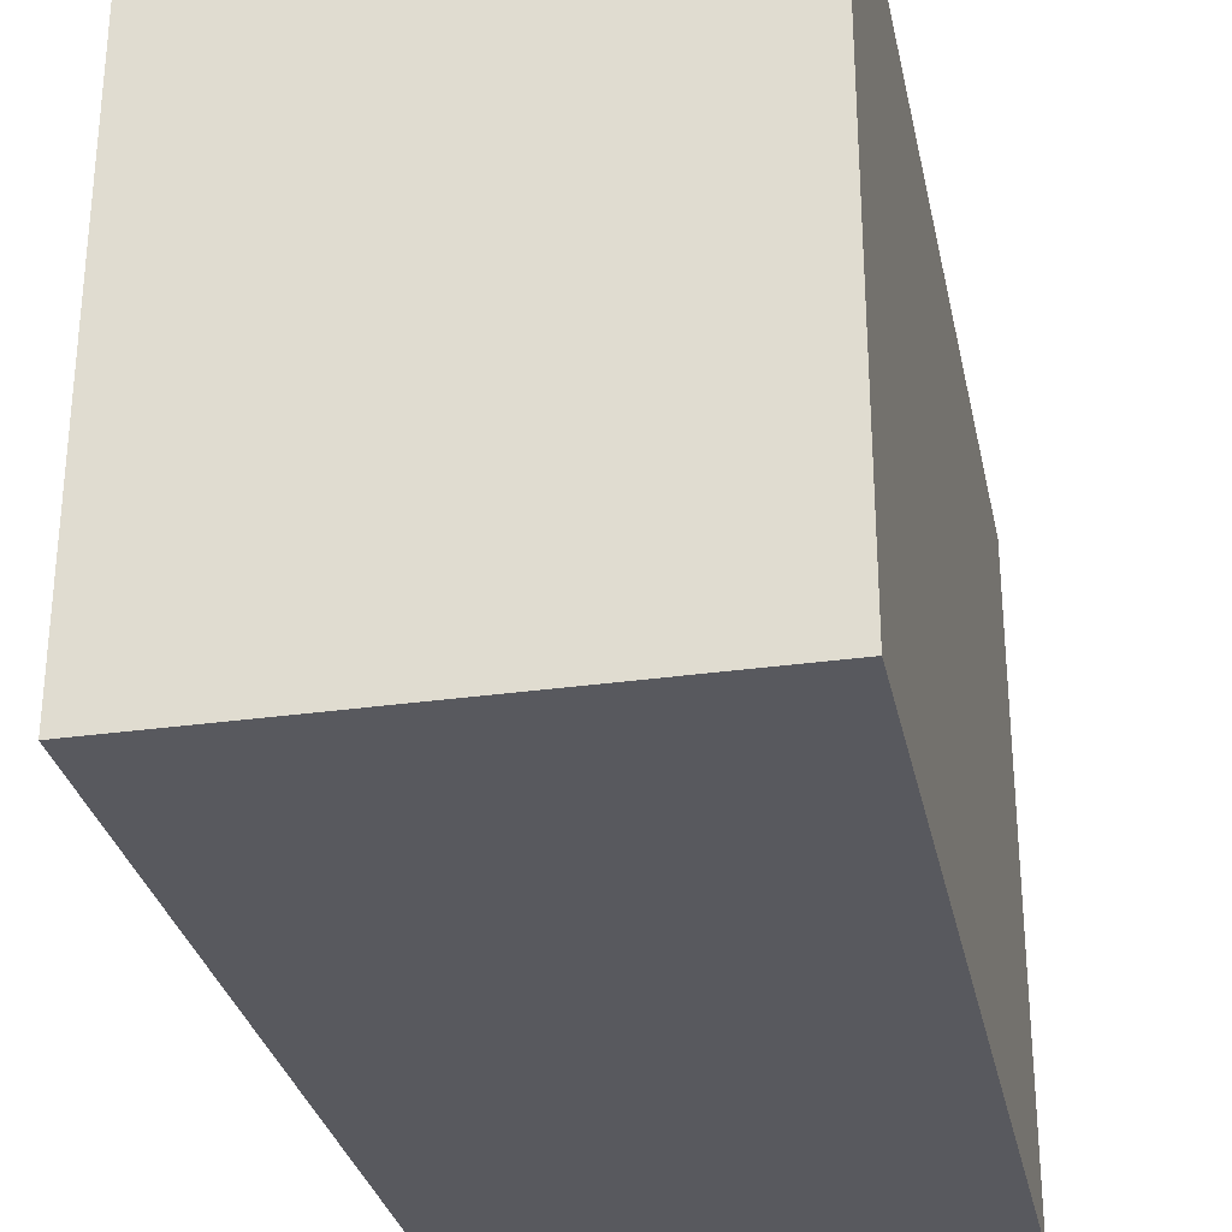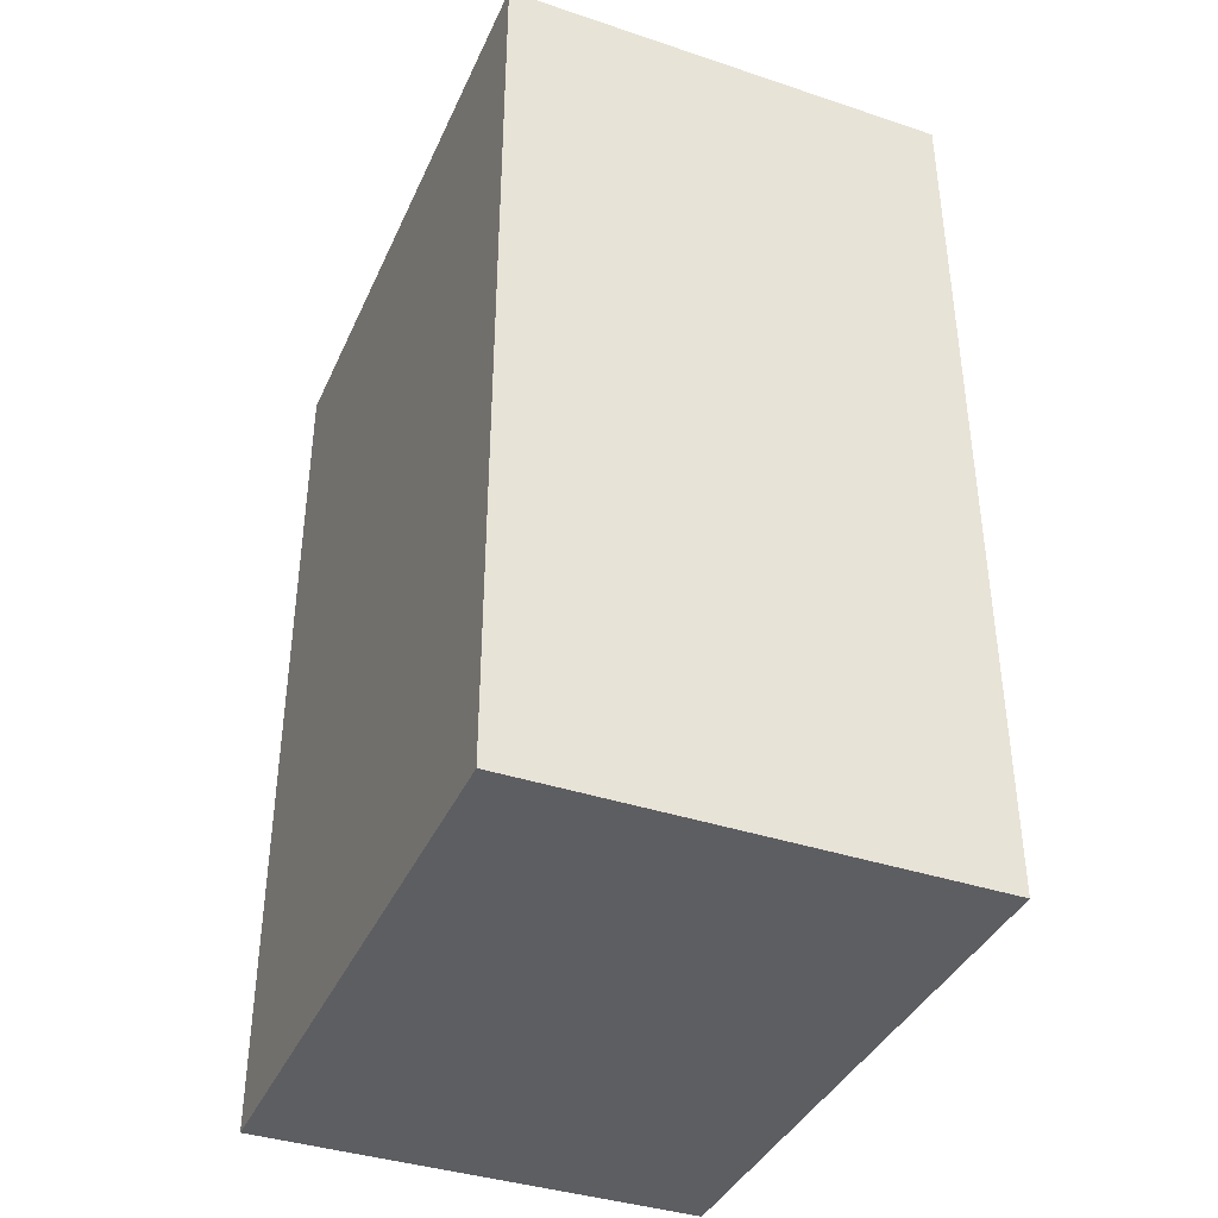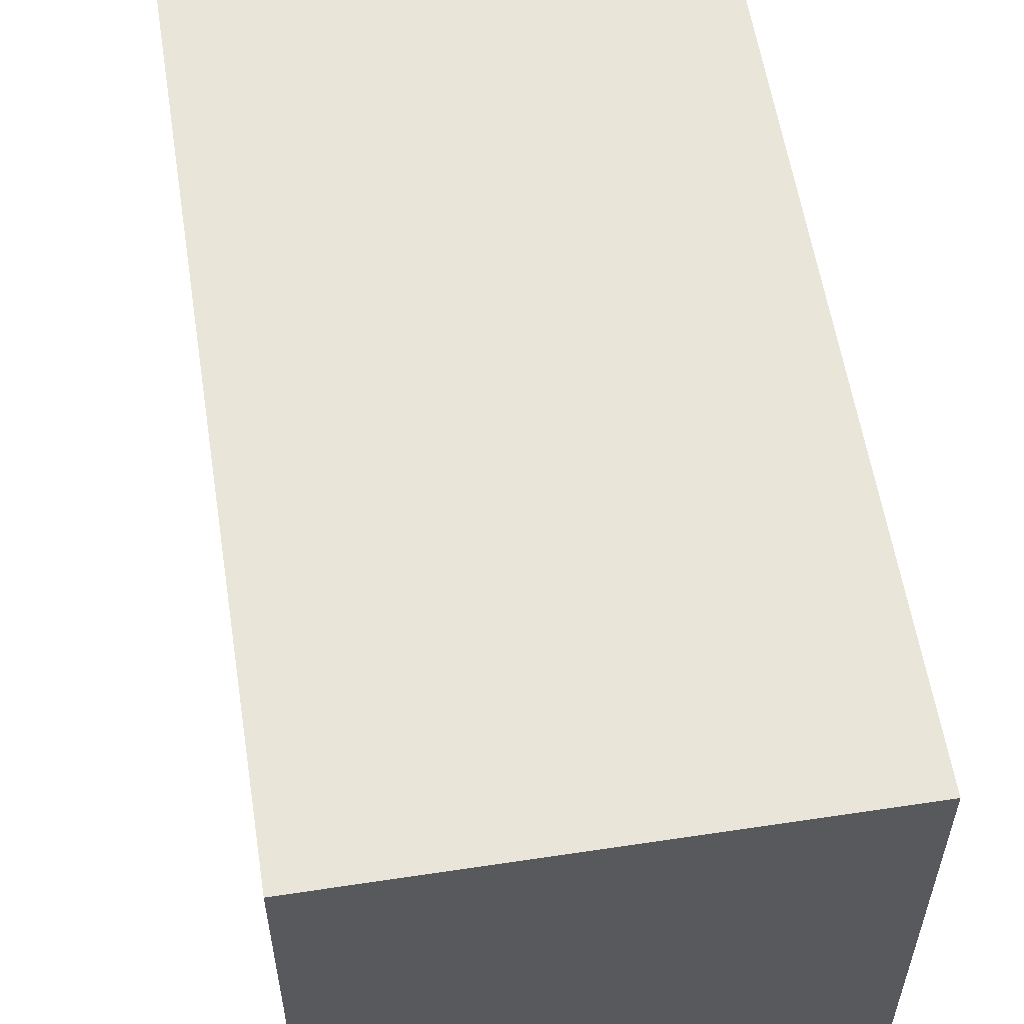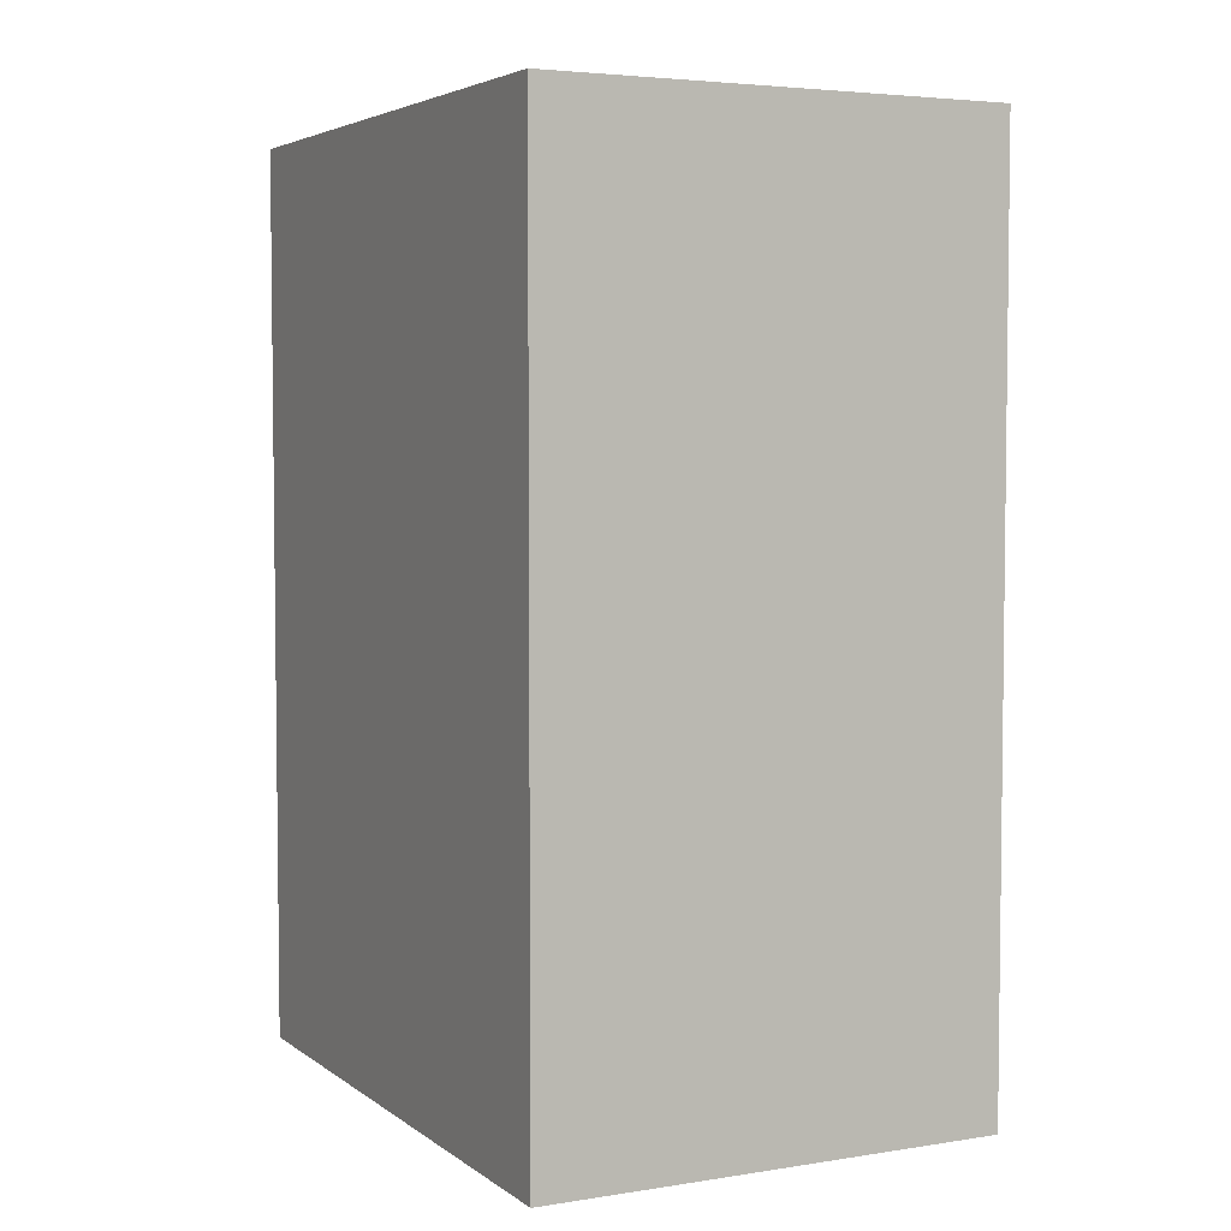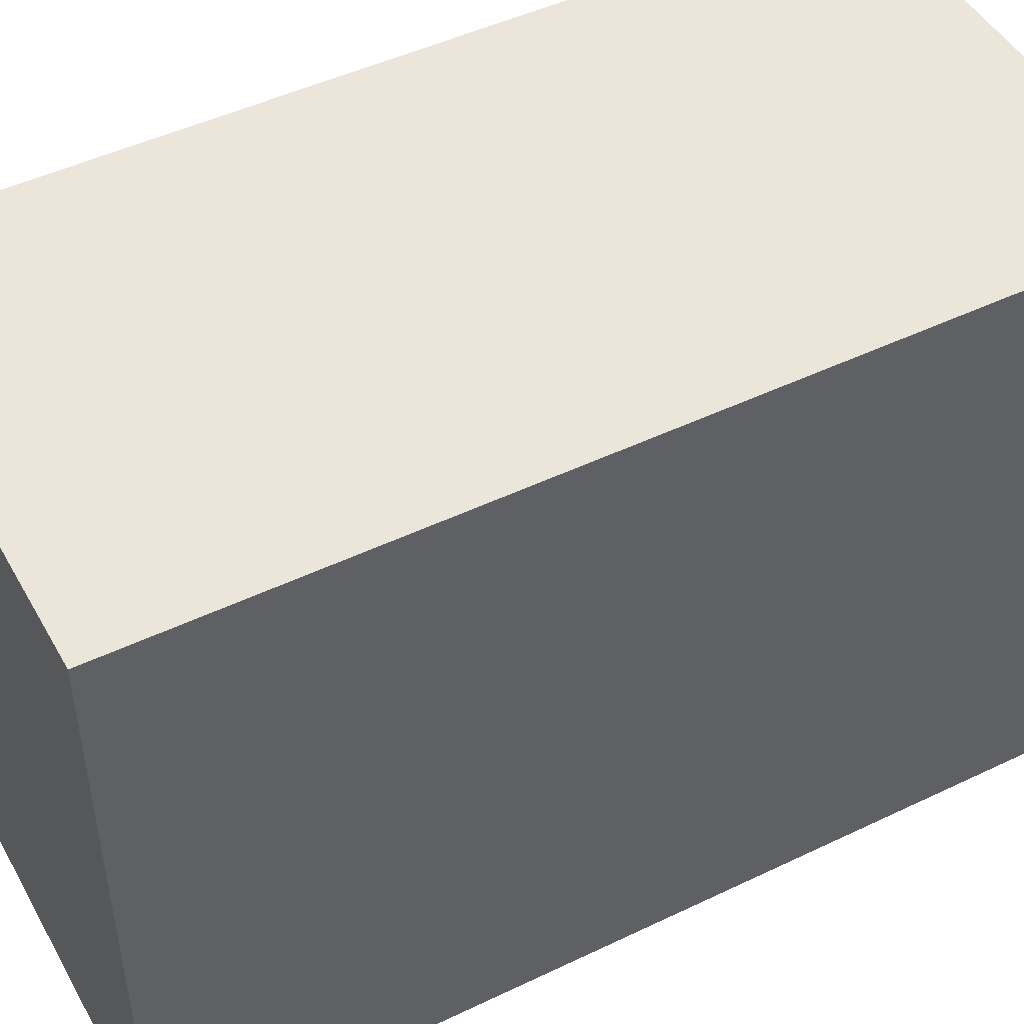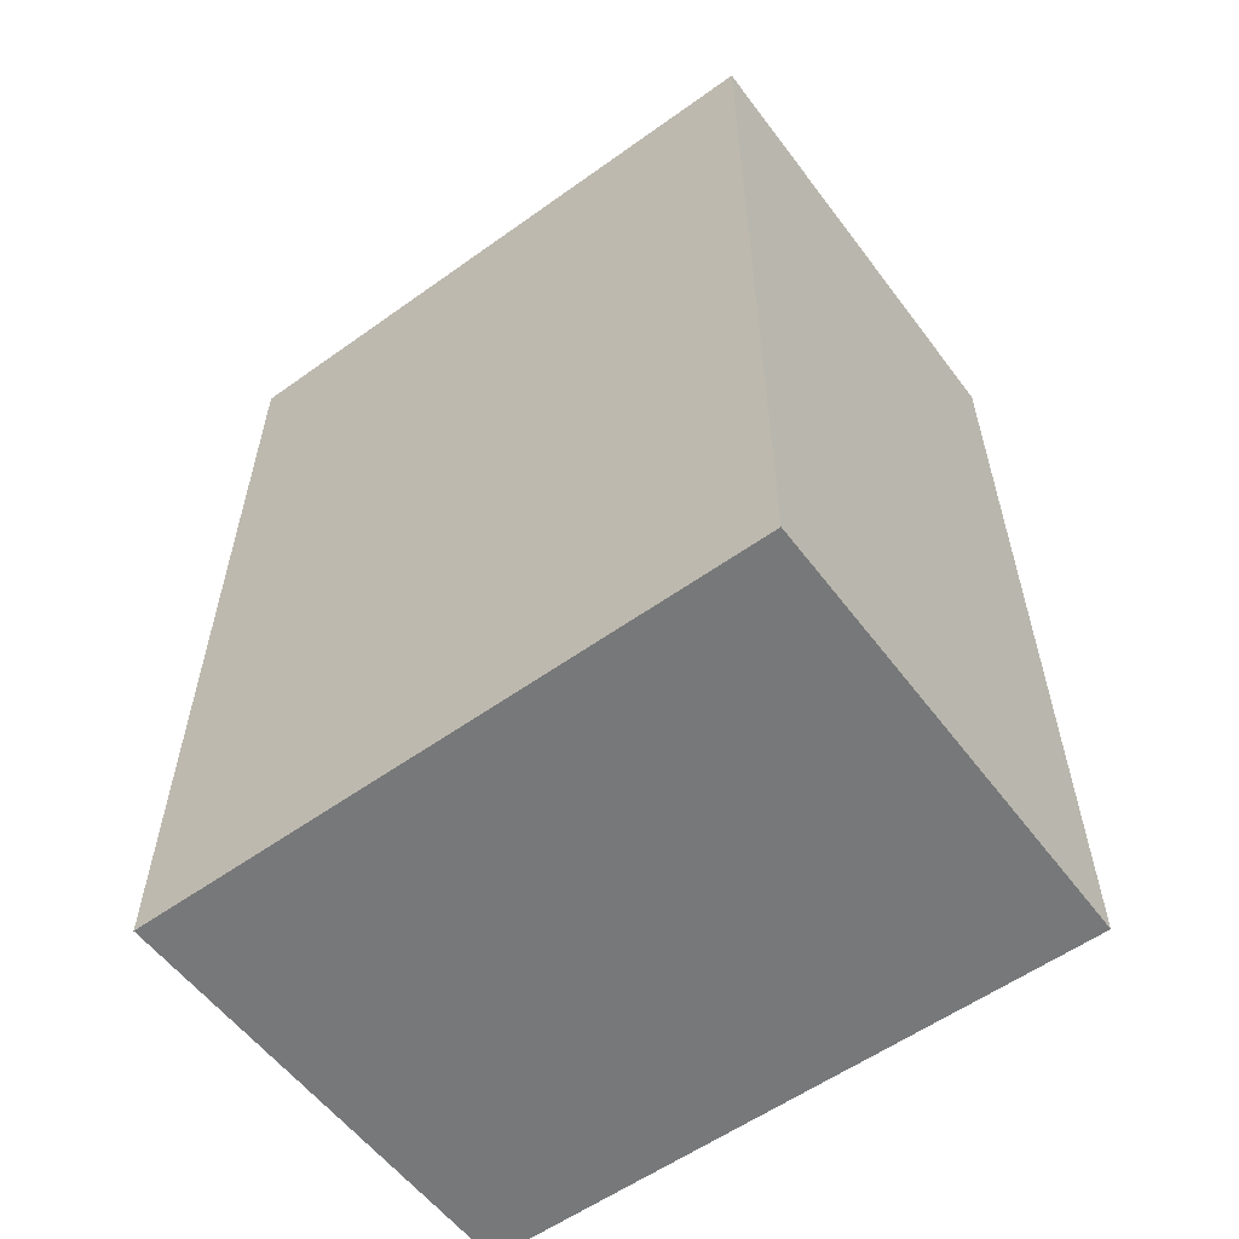
<metadata>
{"format":"obj","ext":"obj","renderer":"f3d","projection":"perspective","resolution":1024,"background":"white","views":[{"elev":-30.4,"azim":-168.4,"up":"+Y"},{"elev":-38.9,"azim":-22.6,"up":"+Z"},{"elev":57.8,"azim":-8.9,"up":"+Y"},{"elev":4.4,"azim":-26.7,"up":"+Z"},{"elev":47.8,"azim":-118.3,"up":"+Y"},{"elev":-57.4,"azim":126.6,"up":"+Z"}]}
</metadata>
<code>
o Cube
v 1 1.354 -1.98
v 1 -1.354 -1.98
v 1 1.354 1.98
v 1 -1.354 1.98
v -1 1.354 -1.98
v -1 -1.354 -1.98
v -1 1.354 1.98
v -1 -1.354 1.98
f 1 5 7 3
f 4 3 7 8
f 8 7 5 6
f 6 2 4 8
f 2 1 3 4
f 6 5 1 2
o SHIPPER
v 1.017 -0.3268 1.912
v 1.017 -0.3268 0.7242
v 1.017 1.246 1.912
v 1.017 1.246 0.7242
f 9 10 12 11
o UN_incorrect_1
v 1.023 0.6861 0.6807
v 1.023 0.6861 -1.884
v 1.023 1.239 0.6807
v 1.023 1.239 -1.884
f 13 14 16 15
o image54
v 1.017 -0.2238 -1.09
v 1.017 -0.2238 -1.866
v 1.017 0.4808 -1.09
v 1.017 0.4808 -1.866
f 17 18 20 19
o over
v 1.017 -1.128 1.846
v 1.017 -1.128 0.7027
v 1.017 -0.7562 1.846
v 1.017 -0.7562 0.7027
f 21 22 24 23
o CATHAY
v -0.9096 0.2068 1.981
v -0.01131 0.2068 1.981
v -0.9096 1.207 1.981
v -0.01131 1.207 1.981
f 25 26 28 27
o Arrow
v 0.1484 0.2068 1.981
v 0.8368 0.2068 1.981
v 0.1484 1.207 1.981
v 0.8368 1.207 1.981
f 29 30 32 31
o Arrow.001
v 0.2148 0.2161 -2.009
v 0.9031 0.2161 -2.009
v 0.2148 1.216 -2.009
v 0.9031 1.216 -2.009
f 33 34 36 35
o image52
v 1.012 0.001199 0.3513
v 1.012 -0.3513 -0.001199
v 1.012 0.3513 0.001199
v 1.012 -0.001199 -0.3513
f 37 38 40 39
o image47
v 1.008 -0.7294 0.7148
v 1.008 -0.7294 -0.003056
v 1.008 -0.01157 0.7148
v 1.008 -0.01157 -0.003056
f 41 42 44 43
o image53
v 1.011 -0.3674 -0.01077
v 1.011 -0.7087 -0.3522
v 1.011 -0.02832 -0.3498
v 1.011 -0.3697 -0.6912
f 45 46 48 47
o image48
v 1.031 -0.7312 0.3596
v 1.031 -1.091 0
v 1.031 -0.3716 0
v 1.031 -0.7312 -0.3596
f 49 50 52 51

</code>
